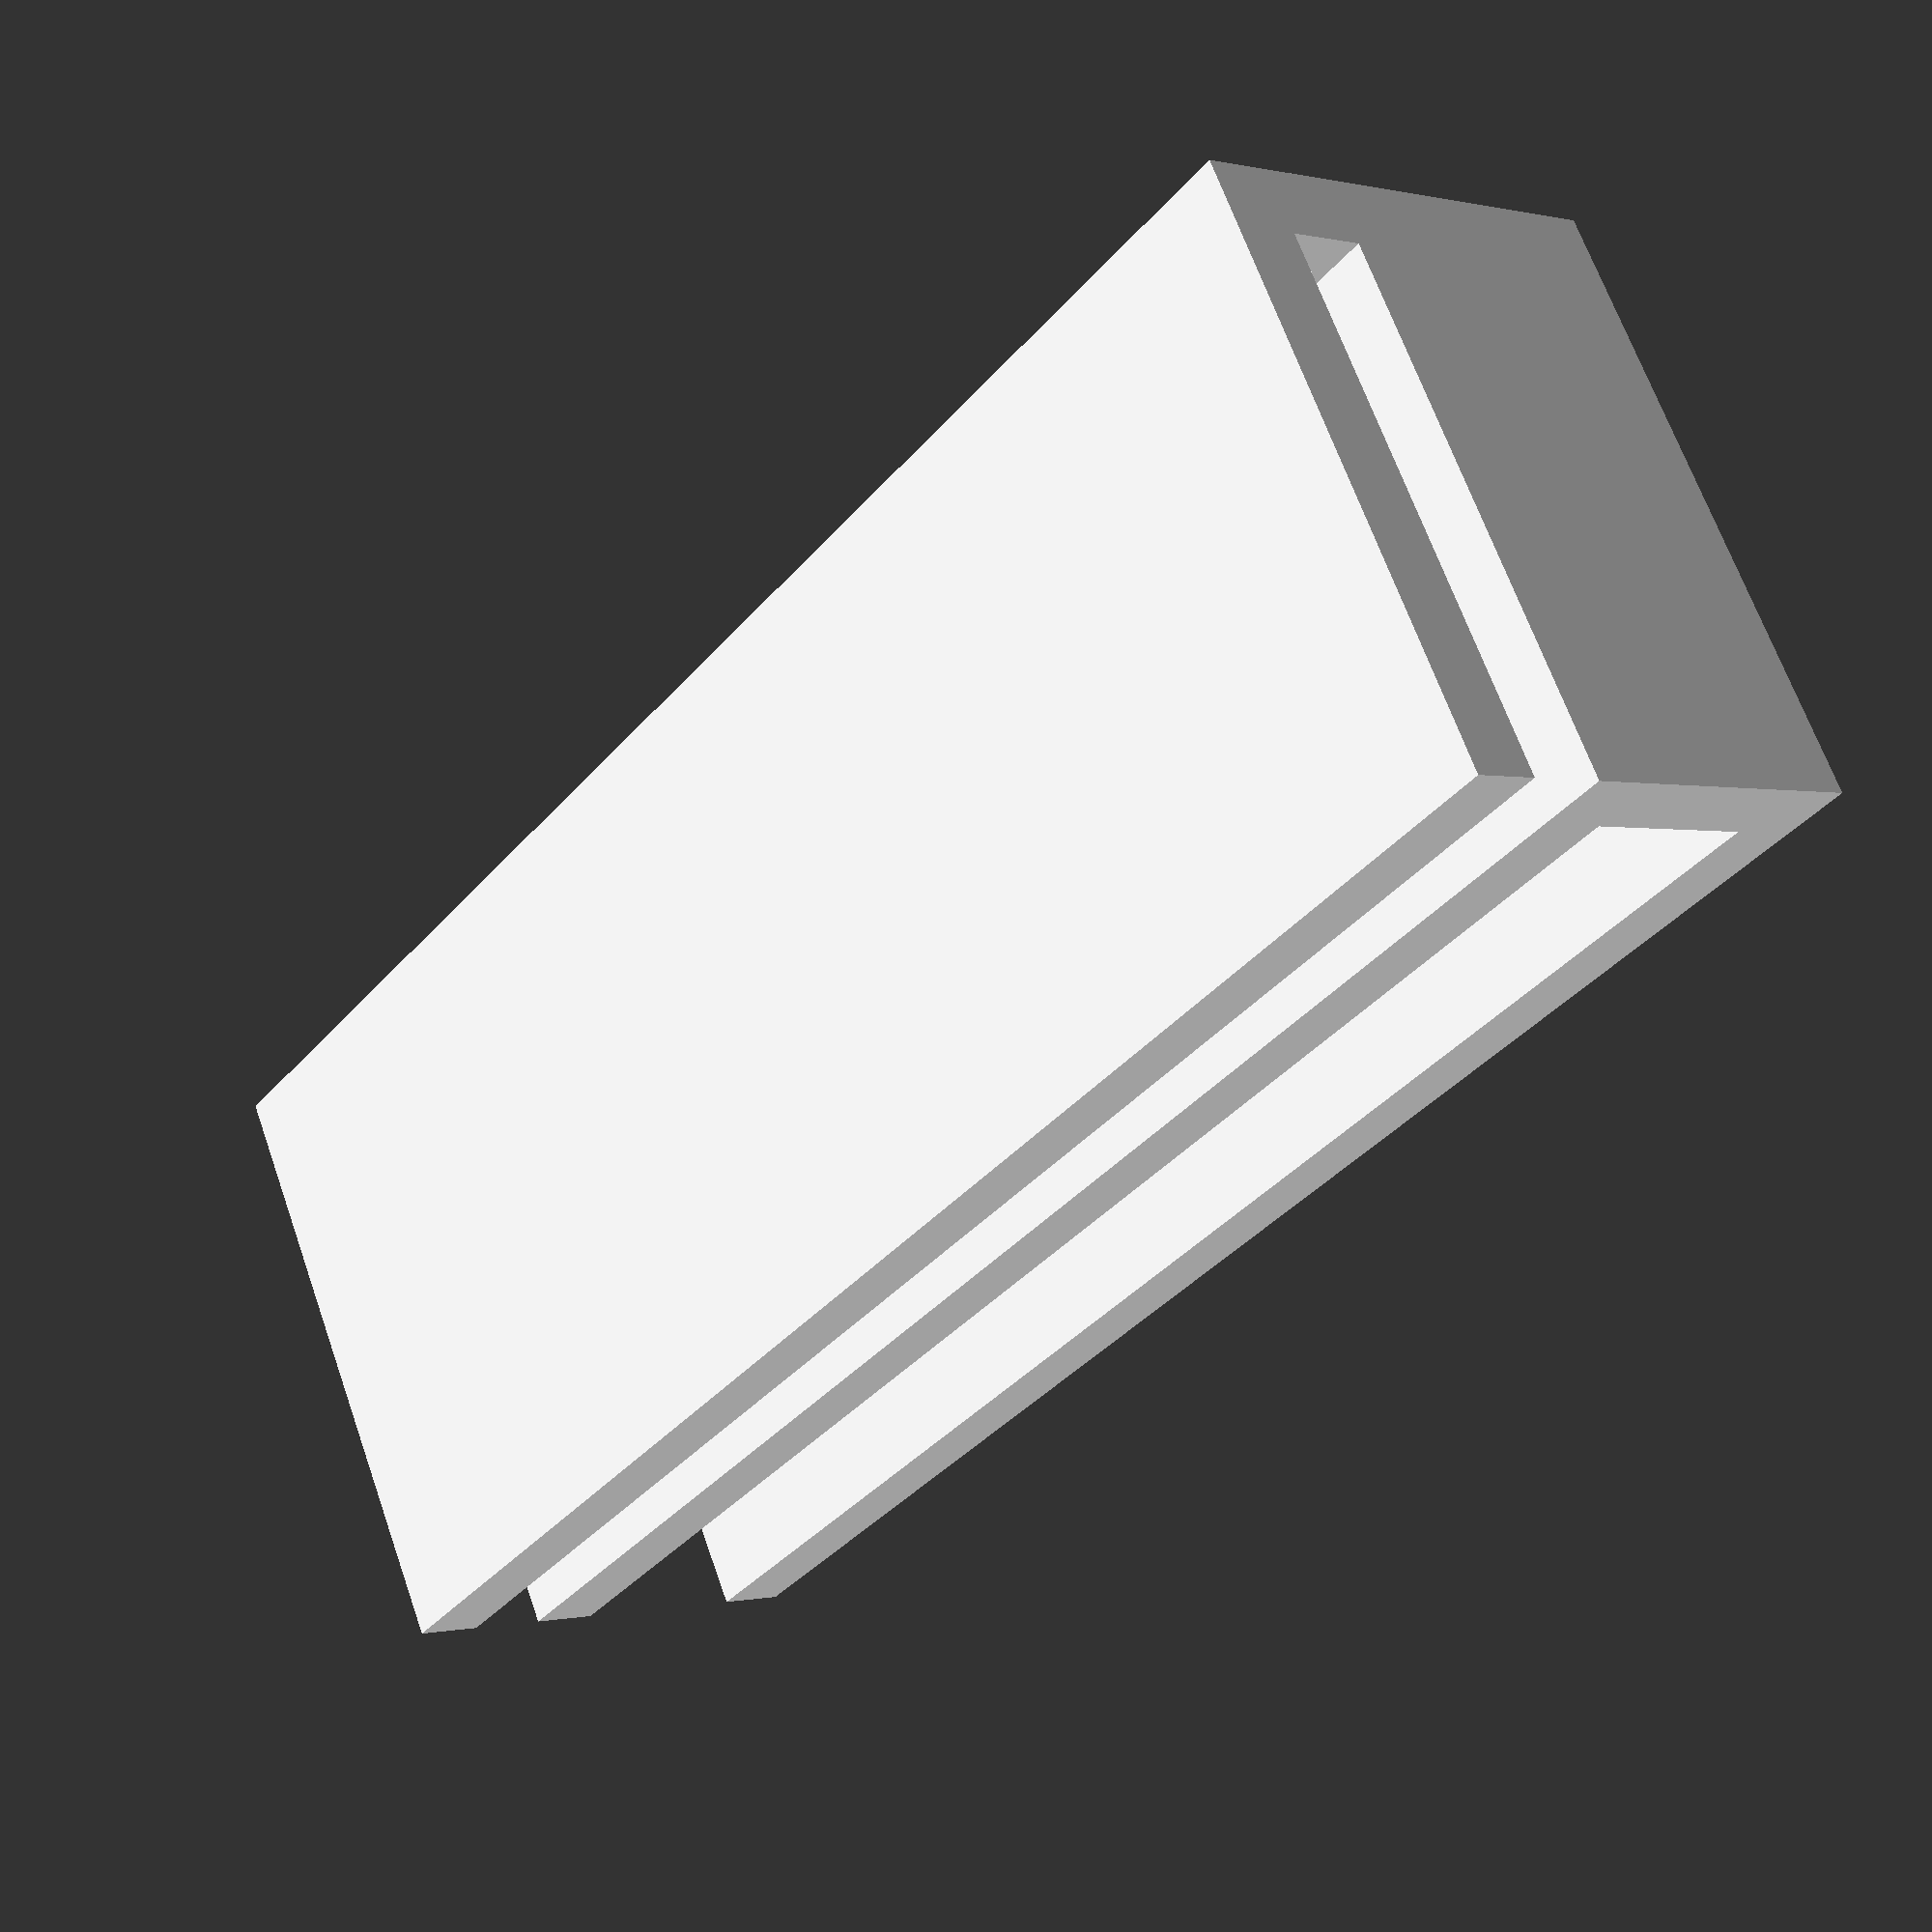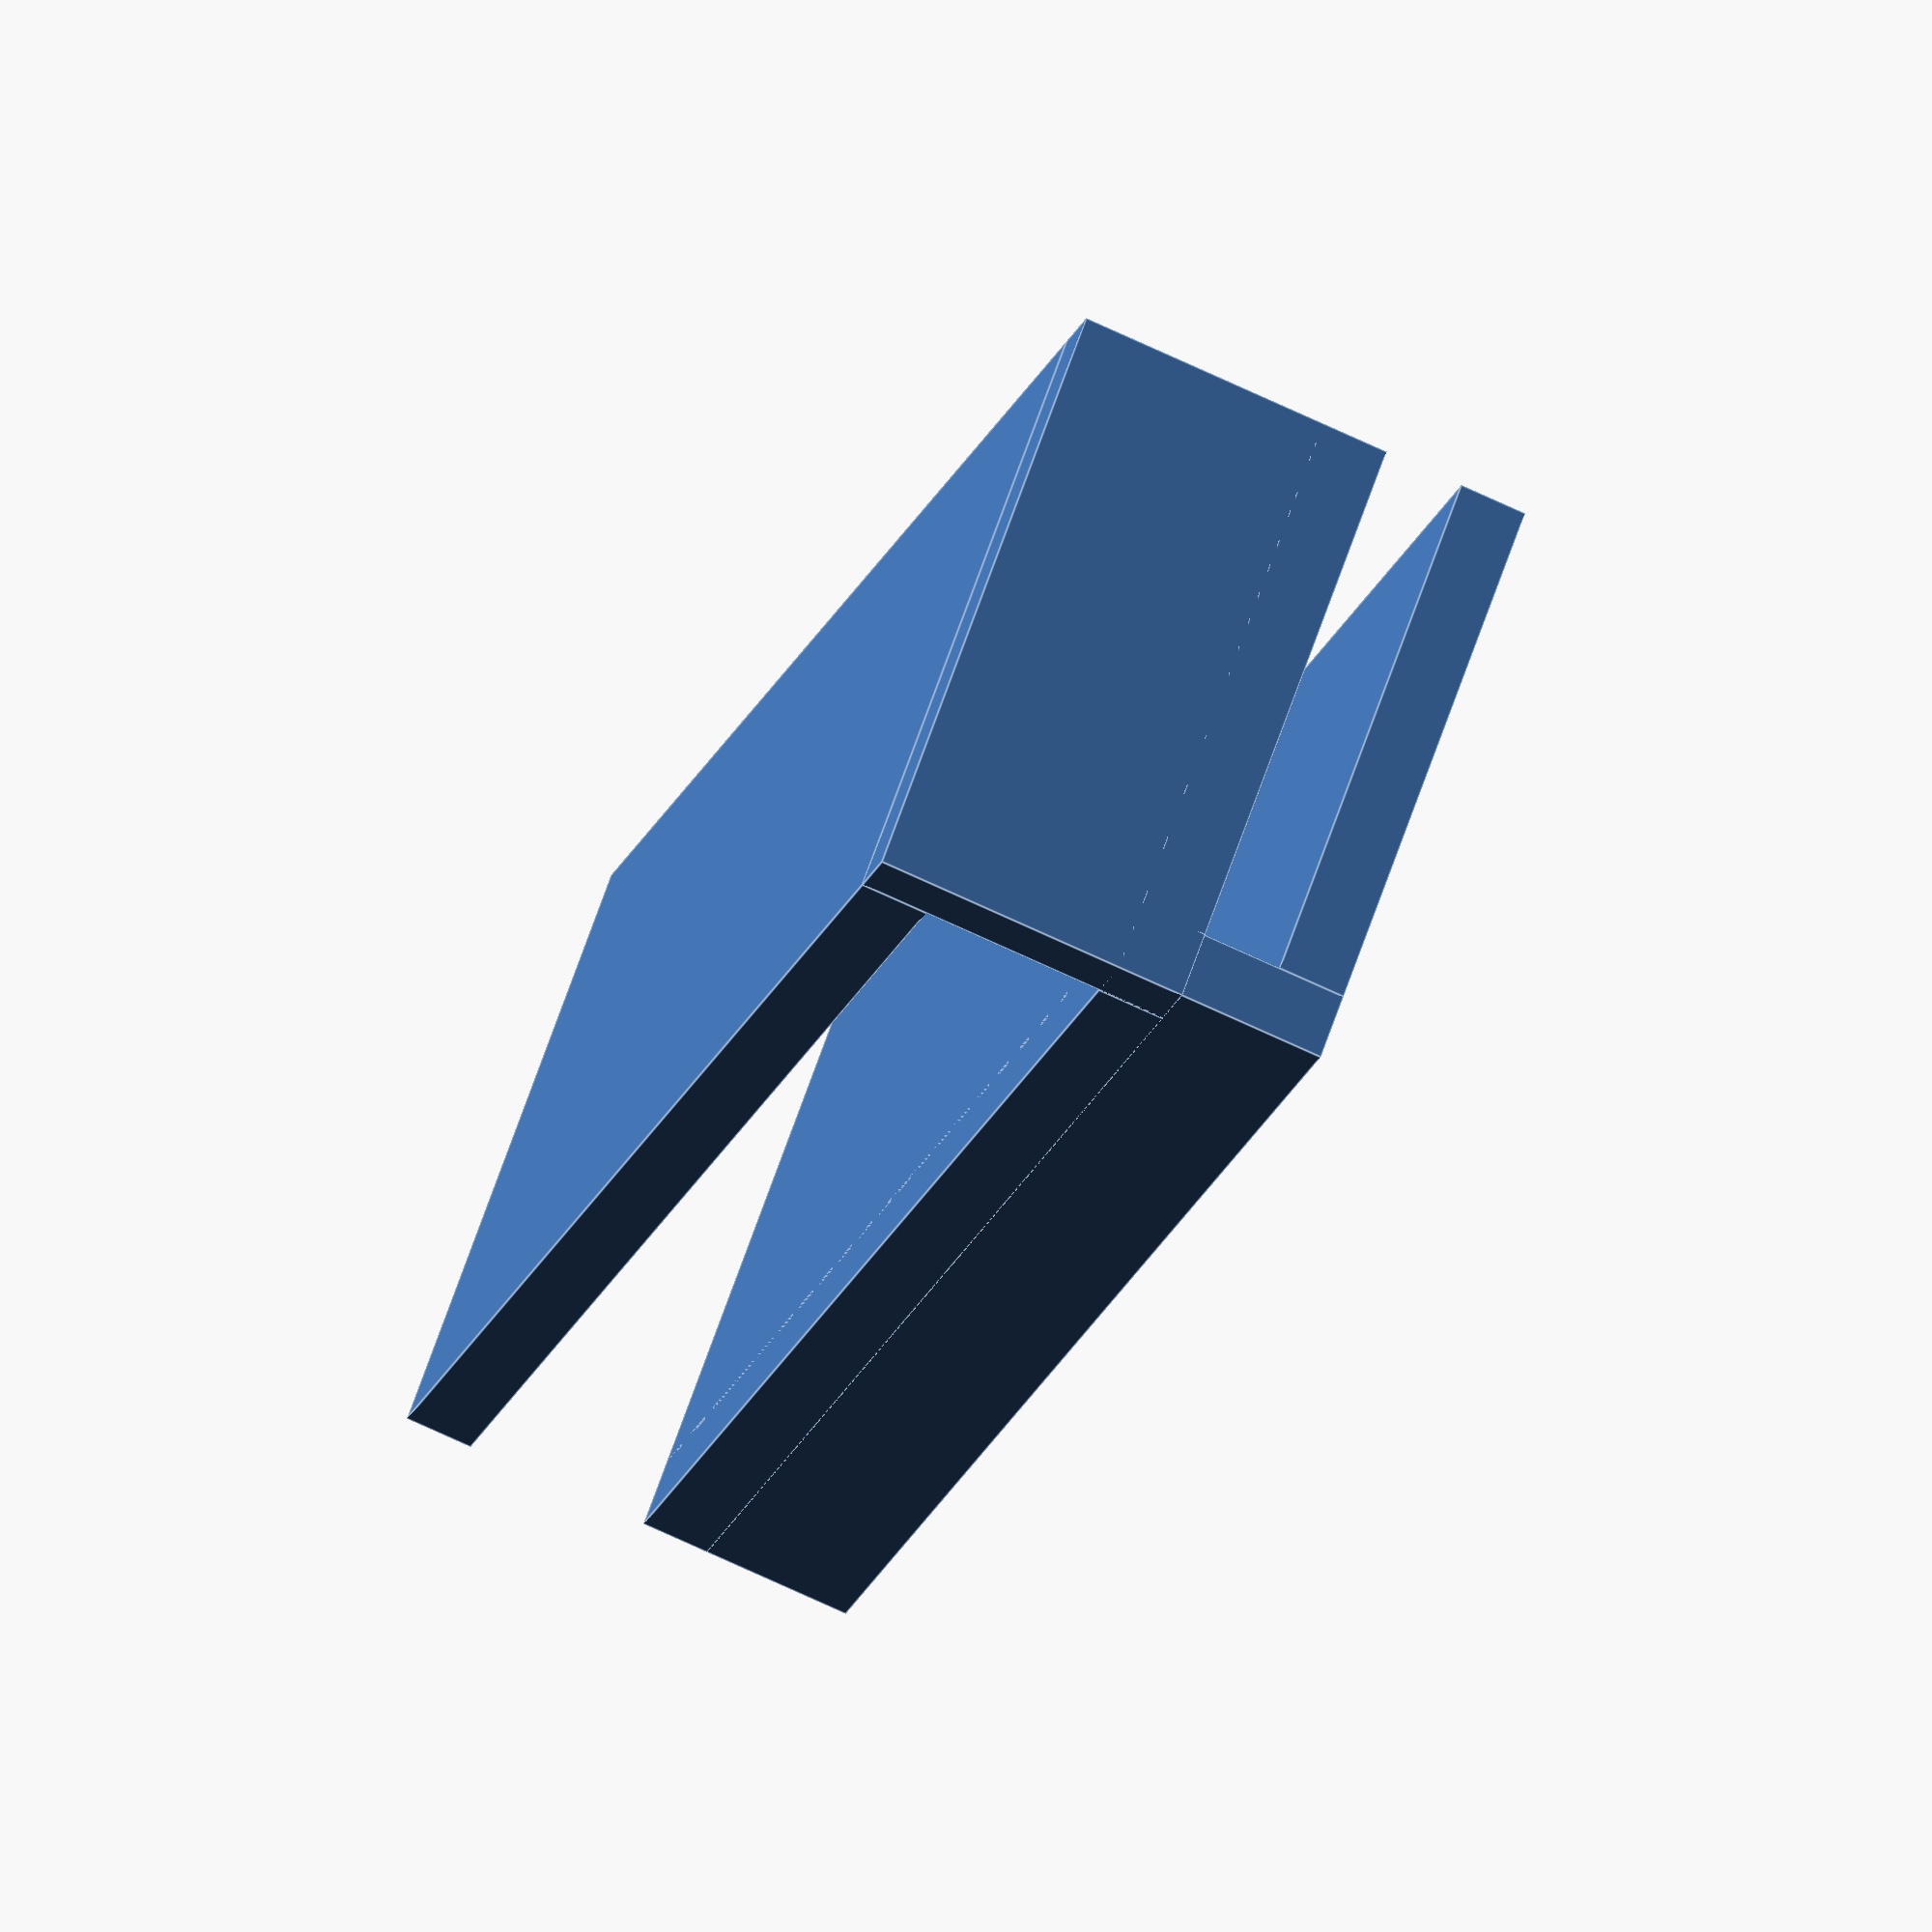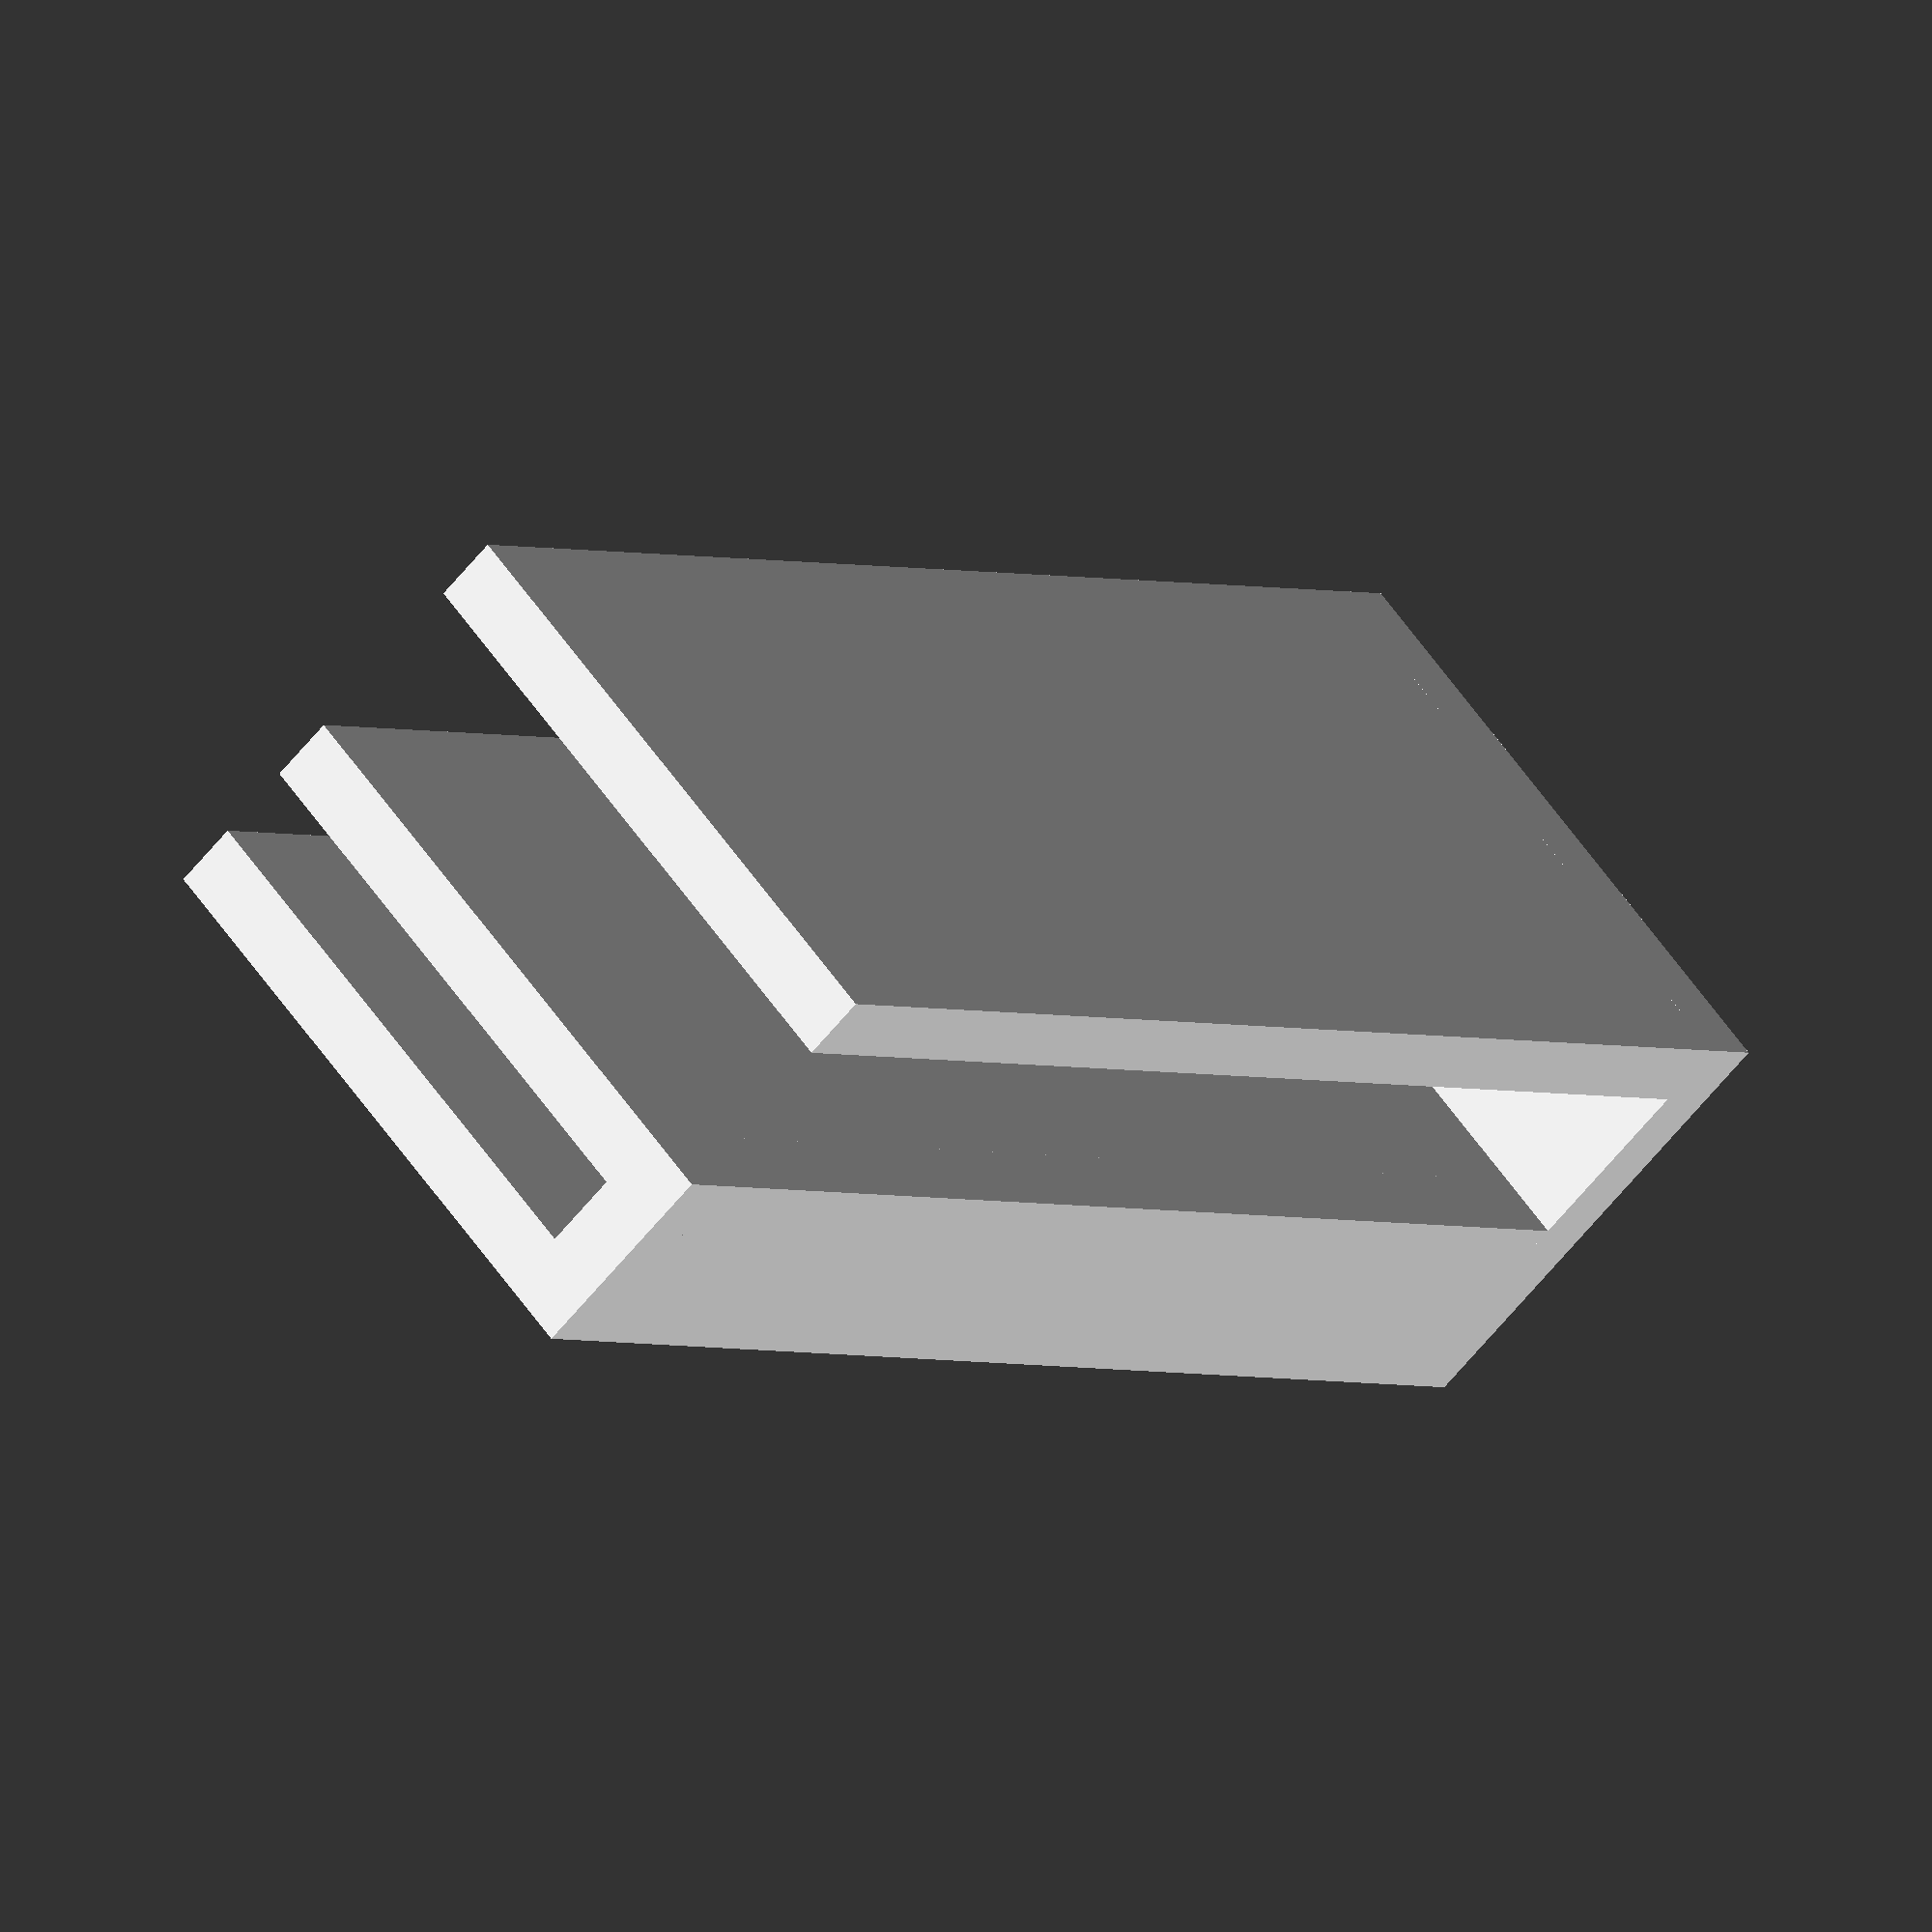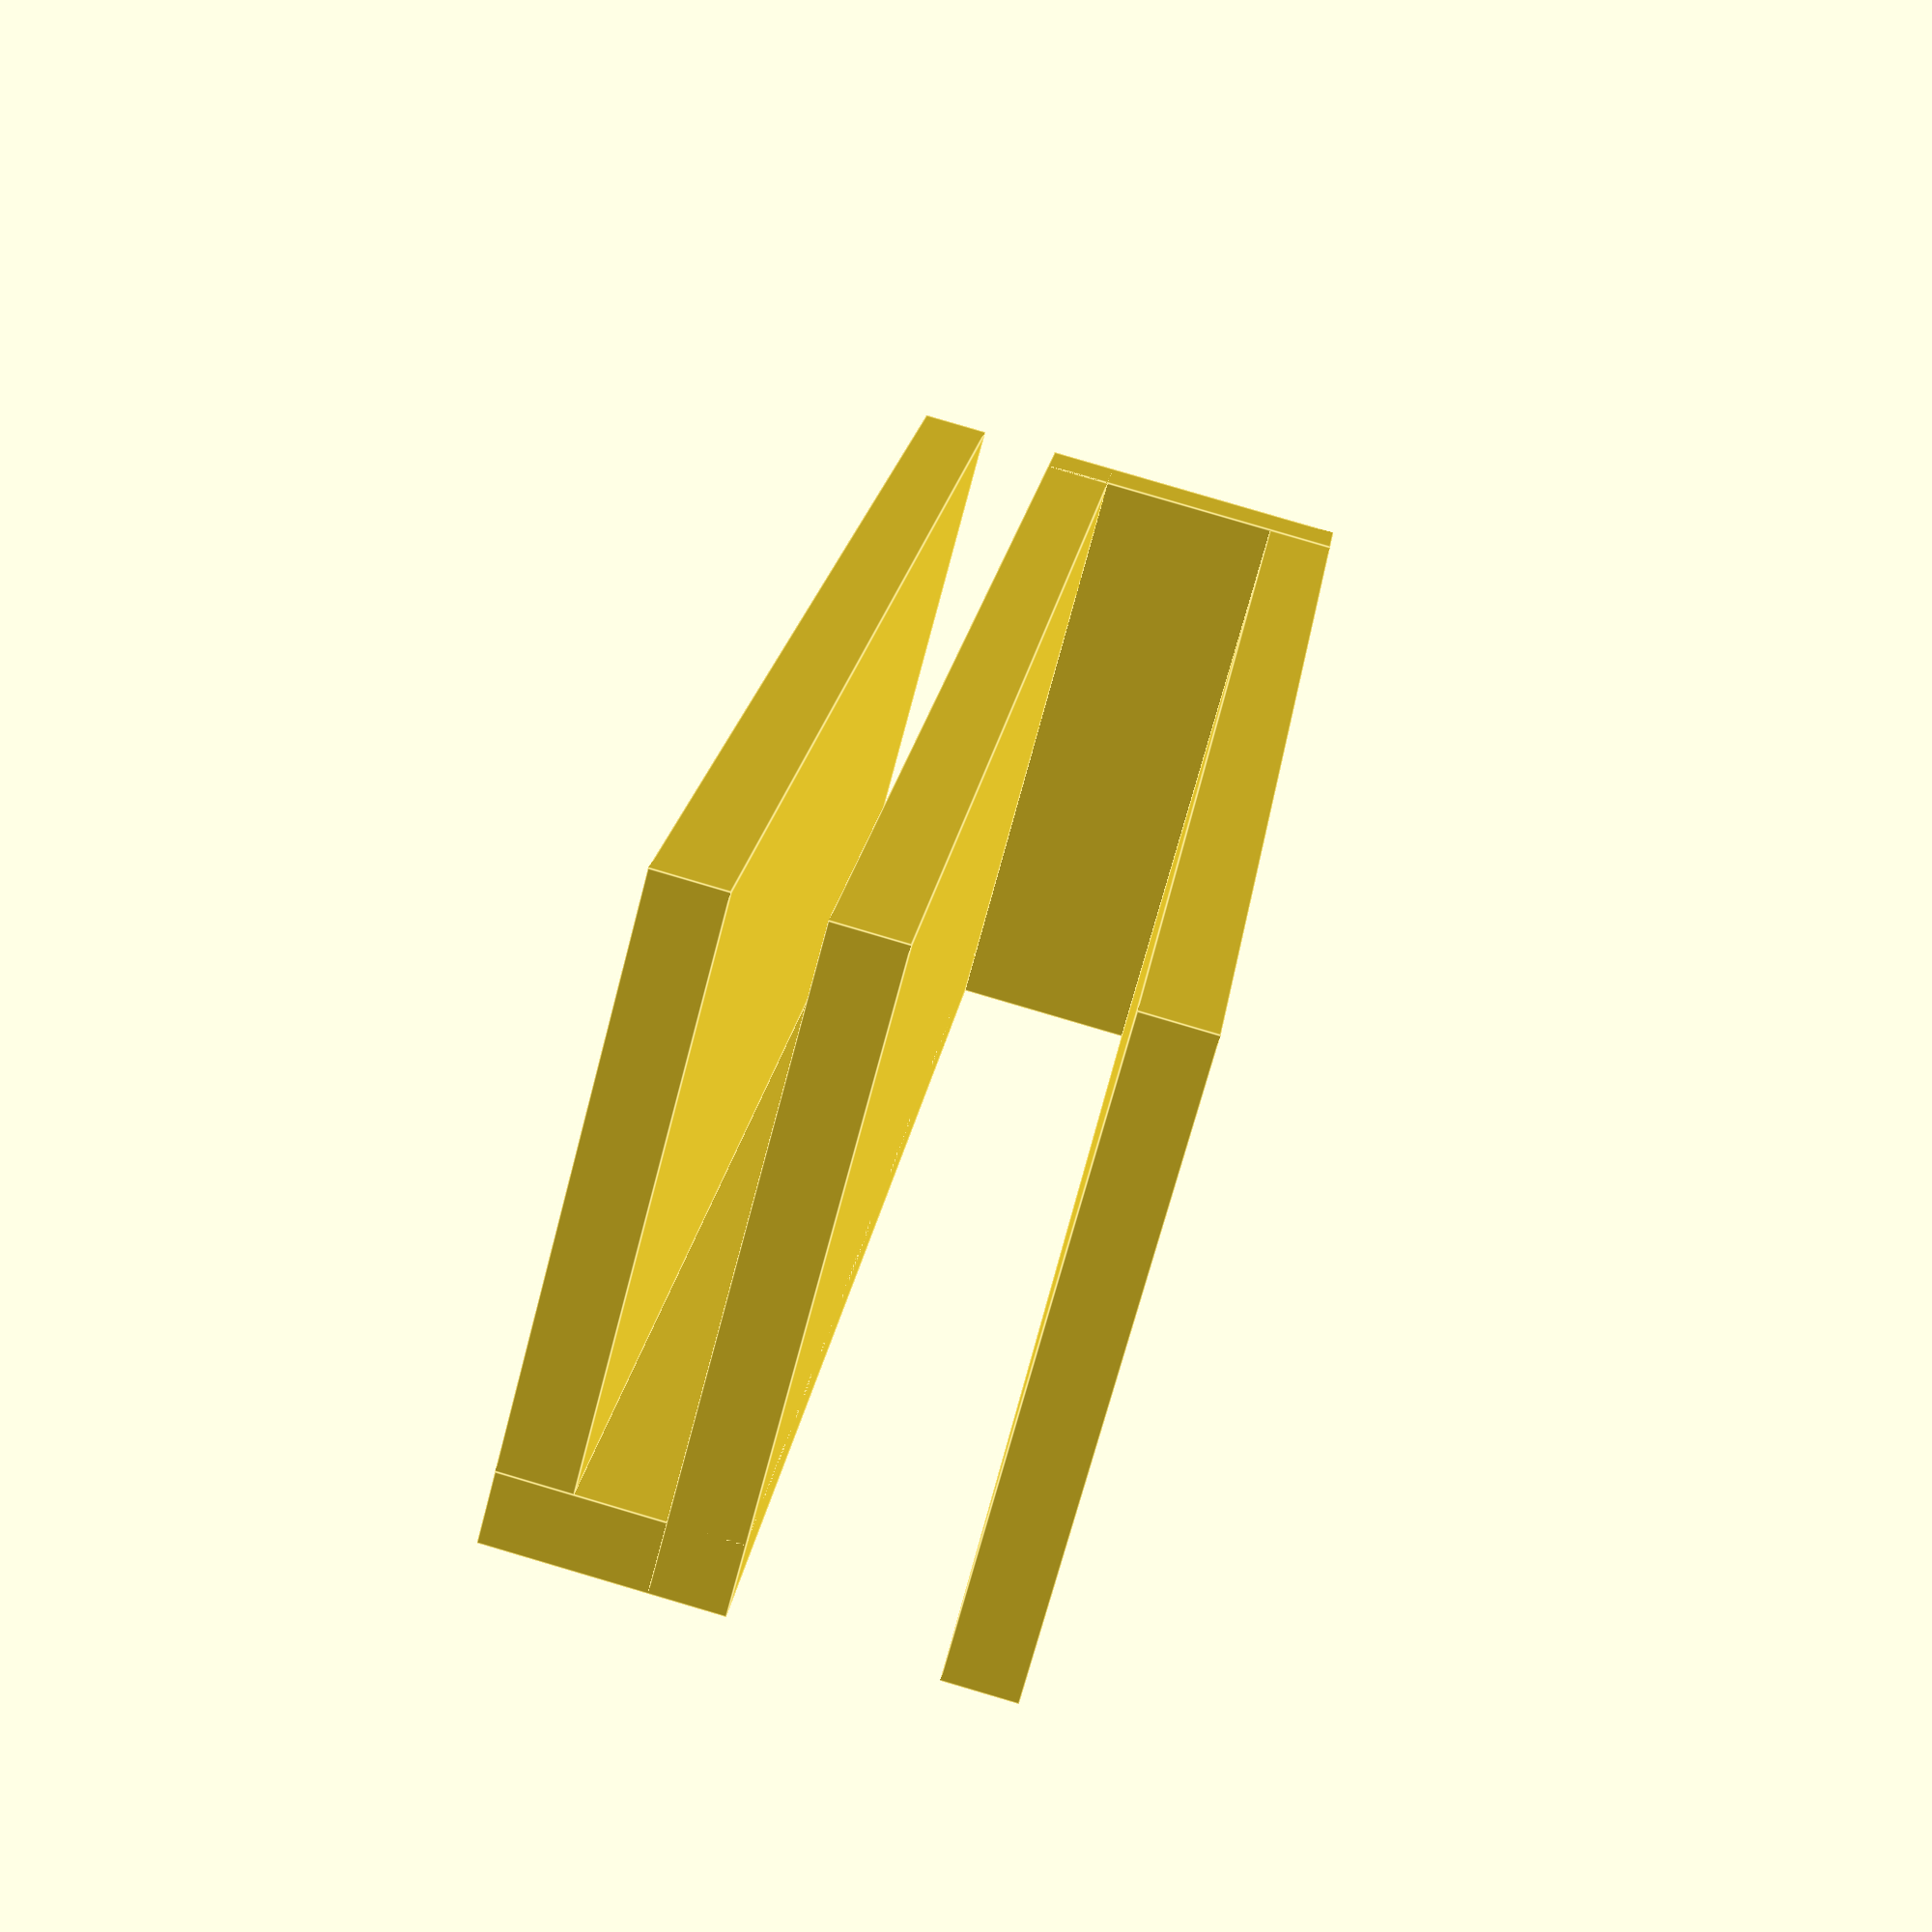
<openscad>
tolerence = 0.0;
thickness = 1.5;
width = 12;
pi_gap = 1.75;
bracket_gap = 4.05;
angle = 90;
top_depth = 35;

depth = width;
t_pi_gap = pi_gap + tolerence;
t_bracket_gap = bracket_gap + tolerence;

module clip(width, depth, gap, thickness) {
    cube([width, thickness, gap + thickness * 2]);
    translate([0, thickness, 0]) {
        cube([width, depth, thickness]);
        translate([0, 0, thickness + gap]) cube([width, depth, thickness]);
    }
}

union() {
    //Pi
    clip(top_depth+thickness, depth, t_pi_gap, thickness);
    
    xTrans = (depth +thickness)/2;
    yTrans = (top_depth + thickness)/2;
    zTrans = t_pi_gap + thickness;

    // Bracket
    translate([yTrans, xTrans, zTrans])
    rotate([0, 0, angle])
    translate([-xTrans, -yTrans, 0])
    clip(width+thickness, top_depth, t_bracket_gap, thickness);
}
</openscad>
<views>
elev=0.6 azim=209.7 roll=228.0 proj=p view=wireframe
elev=71.8 azim=49.3 roll=64.9 proj=o view=edges
elev=242.5 azim=131.9 roll=218.9 proj=o view=solid
elev=276.3 azim=63.9 roll=286.4 proj=p view=edges
</views>
